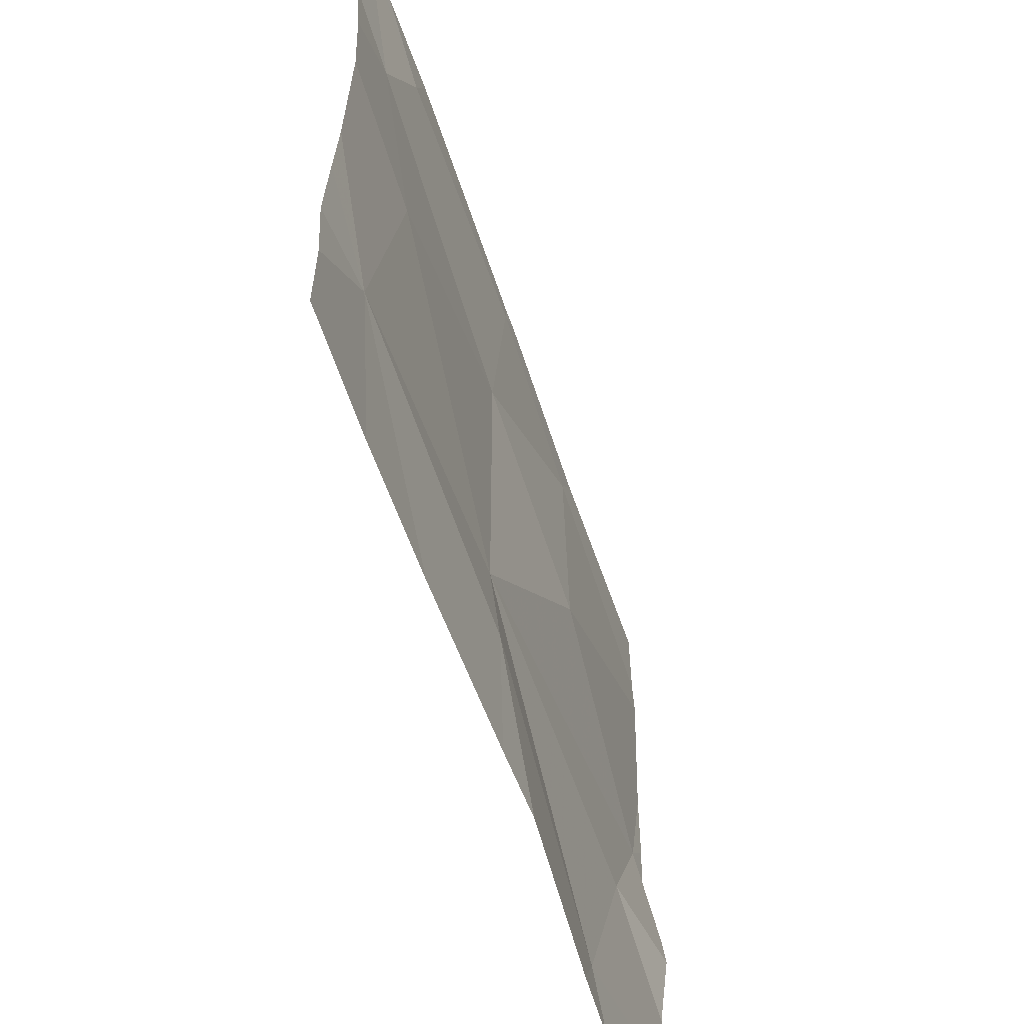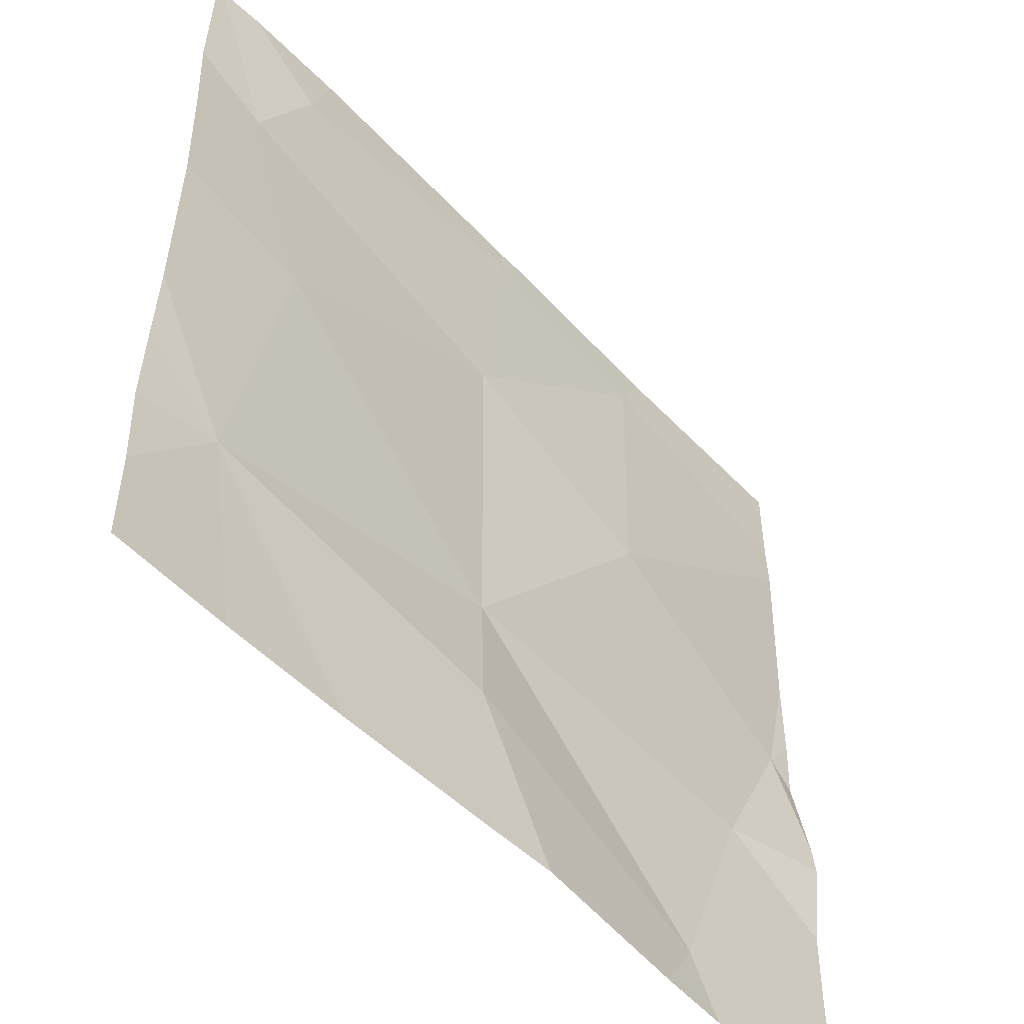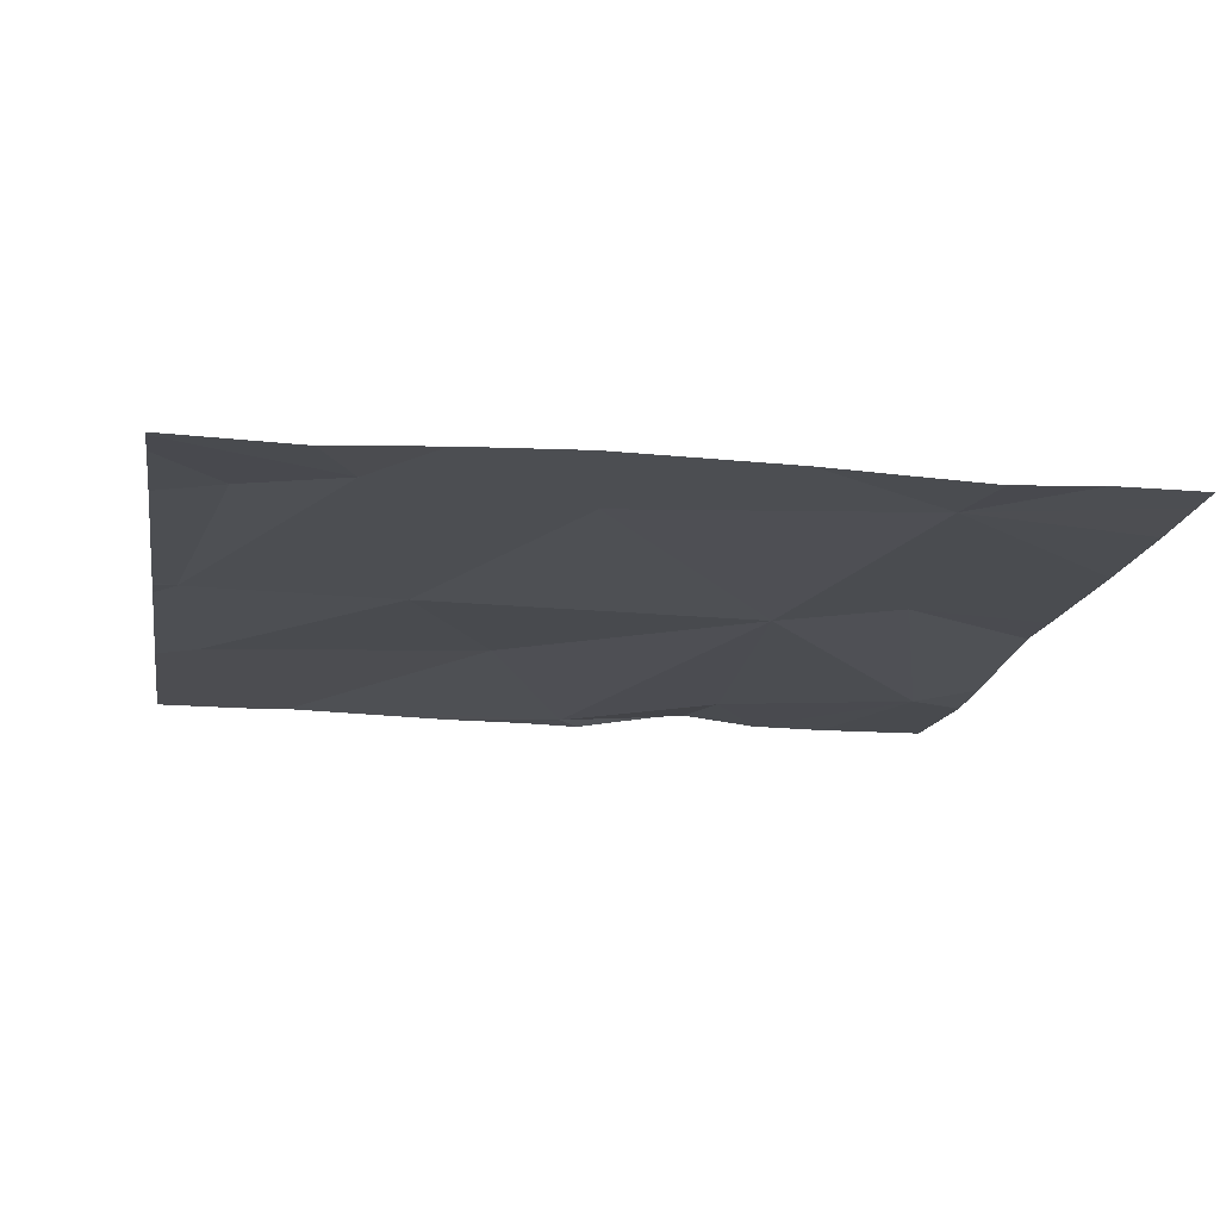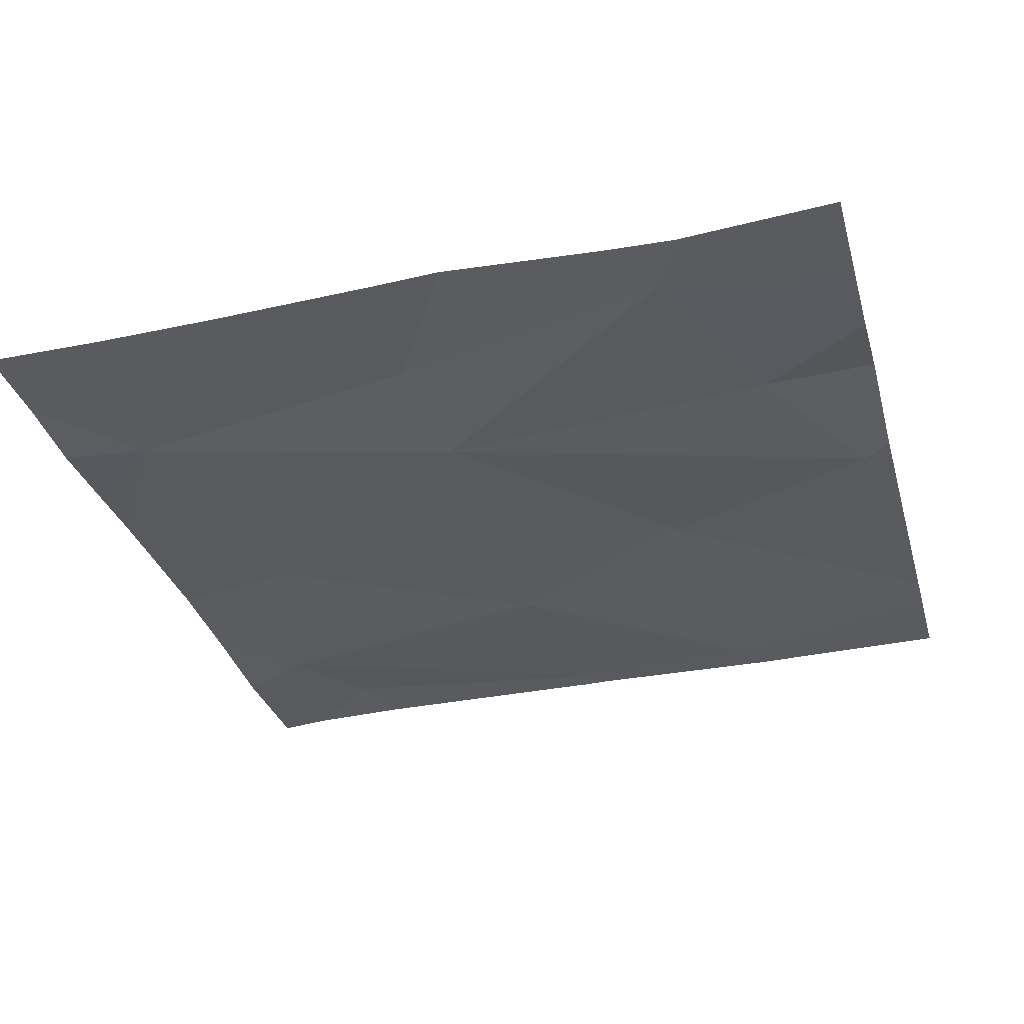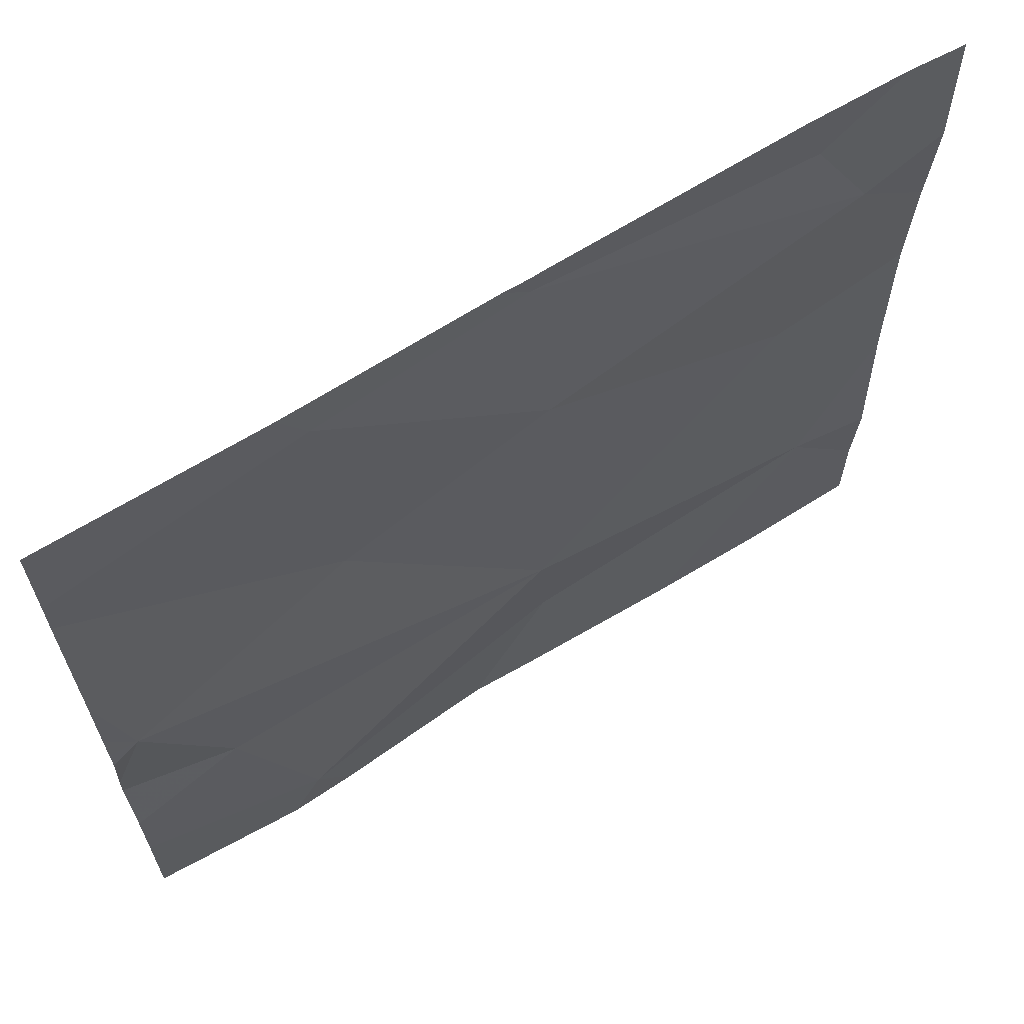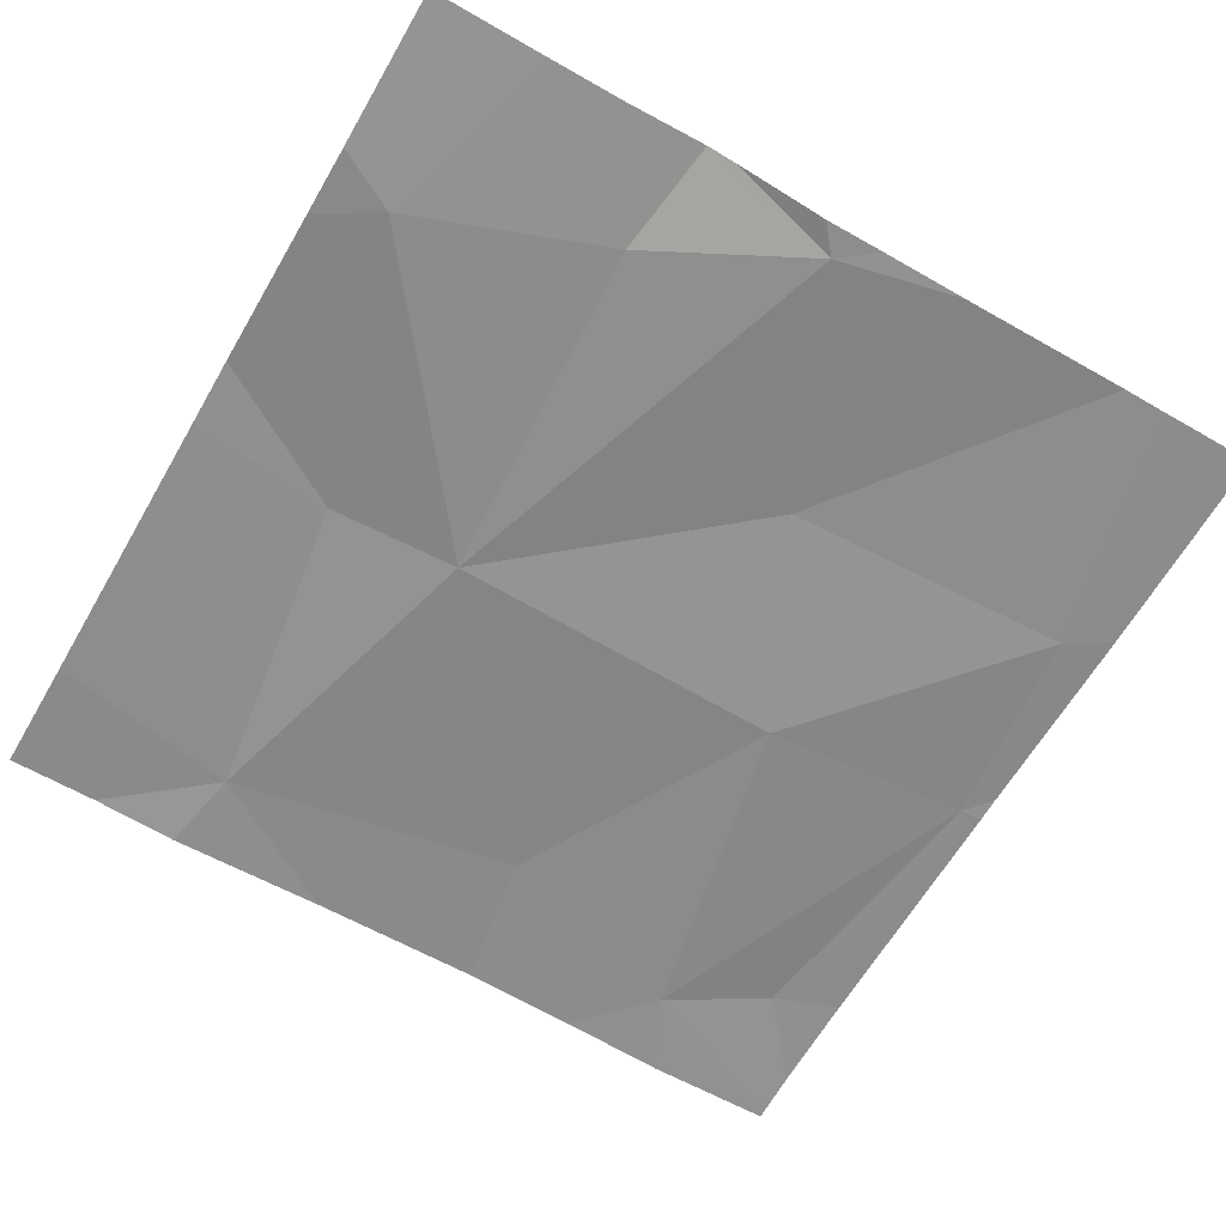
<metadata>
{"format":"obj","ext":"obj","renderer":"f3d","projection":"perspective","resolution":1024,"background":"white","views":[{"elev":-61.2,"azim":-72.1,"up":"+Y"},{"elev":-51.8,"azim":-49.4,"up":"+Y"},{"elev":-17.4,"azim":-99.4,"up":"+Z"},{"elev":-32.2,"azim":15.1,"up":"+Z"},{"elev":65.9,"azim":147.1,"up":"+Y"},{"elev":-63.1,"azim":59.8,"up":"+Z"}]}
</metadata>
<code>
v -145.8 229.7 483.3
v -146.2 229.7 483.3
v -145.5 229.9 483.3
v -145.9 229.8 483.3
v -145.5 229.7 483.3
v -145.8 230.6 483.3
v -145.8 230 483.3
v -145.8 230.6 483.3
v -146.2 229.9 483.3
v -145.6 230.6 483.3
v -146.1 230.6 483.3
v -146 229.7 483.3
v -145.3 230.5 483.3
v -145.3 229.8 483.3
v -145.3 230.5 483.3
v -145.6 230.6 483.3
v -145.6 229.7 483.3
v -145.6 230.2 483.3
v -146.1 230.5 483.3
v -145.8 230.6 483.3
v -145.4 230.1 483.3
v -145.8 229.7 483.3
v -145.5 229.7 483.3
v -145.8 230.3 483.3
v -145.3 230 483.3
v -146.1 230.2 483.3
v -146.2 230.6 483.3
v -145.3 229.9 483.3
v -146.2 230.4 483.3
v -146.3 229.9 483.2
v -146.3 229.9 483.3
v -145.8 230.6 483.3
v -146.3 229.8 483.3
v -146.3 230 483.3
v -146.3 230.5 483.2
v -146.3 230.2 483.3
v -146.3 230.3 483.3
v -145.3 230.2 483.3
v -145.3 230.1 483.3
v -145.3 230.1 483.3
v -145.3 230 483.3
v -145.3 230.3 483.3
v -145.5 229.7 483.3
v -146.2 229.7 483.3
v -146.3 229.7 483.3
v -145.3 229.7 483.3
v -145.3 230.6 483.3
v -146.3 230.6 483.3
v -146.3 230.6 483.3
v -146.3 230.6 483.2
v -146.2 230.6 483.3
v -145.3 230.6 483.3
f 47 13 52
f 17 4 1
f 7 4 5
f 3 7 5
f 4 7 9
f 28 5 14
f 27 19 51
f 4 9 12
f 39 21 40
f 44 33 45
f 44 9 33
f 16 18 15
f 19 20 32
f 8 20 6
f 18 16 24
f 43 5 23
f 26 7 24
f 38 21 39
f 22 4 12
f 29 26 24
f 6 16 10
f 10 16 13
f 18 7 21
f 36 29 37
f 21 3 25
f 24 20 29
f 23 5 17
f 3 21 7
f 7 26 9
f 15 21 42
f 34 26 36
f 20 19 29
f 7 18 24
f 10 13 47
f 20 24 16
f 30 9 31
f 13 16 15
f 15 18 21
f 31 9 34
f 2 9 44
f 33 9 30
f 6 20 16
f 34 9 26
f 14 5 43
f 48 19 49
f 35 29 48
f 36 26 29
f 12 9 2
f 25 3 28
f 37 29 35
f 28 3 5
f 1 4 22
f 40 21 41
f 11 19 32
f 32 20 8
f 41 21 25
f 42 21 38
f 17 5 4
f 46 14 43
f 48 29 19
f 49 19 27
f 50 35 48
f 51 19 11

</code>
